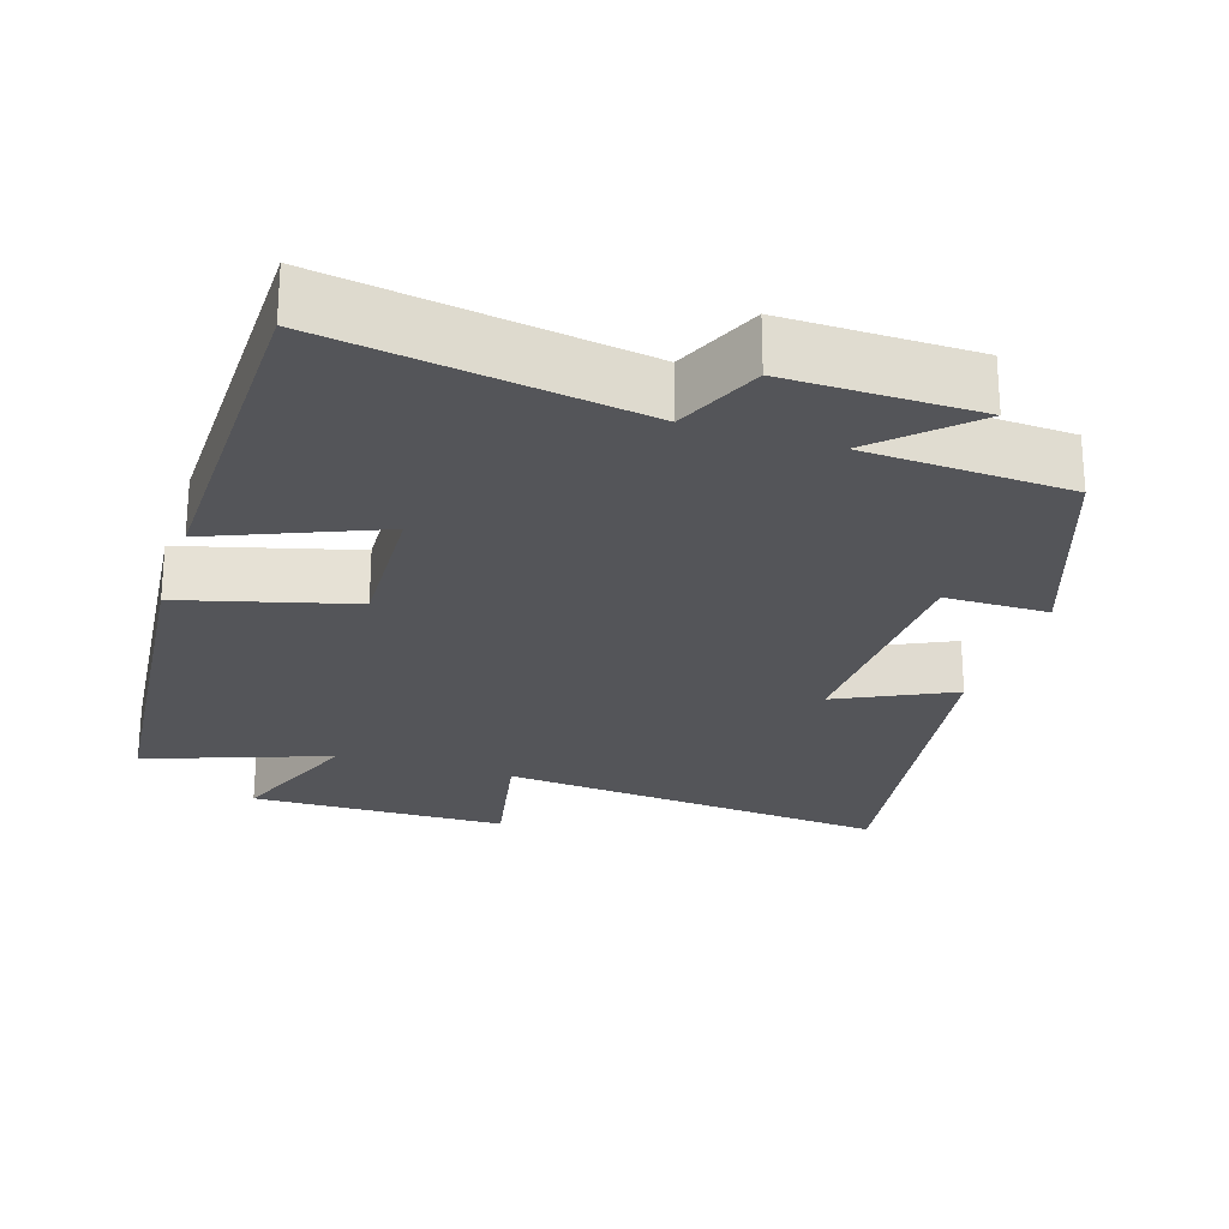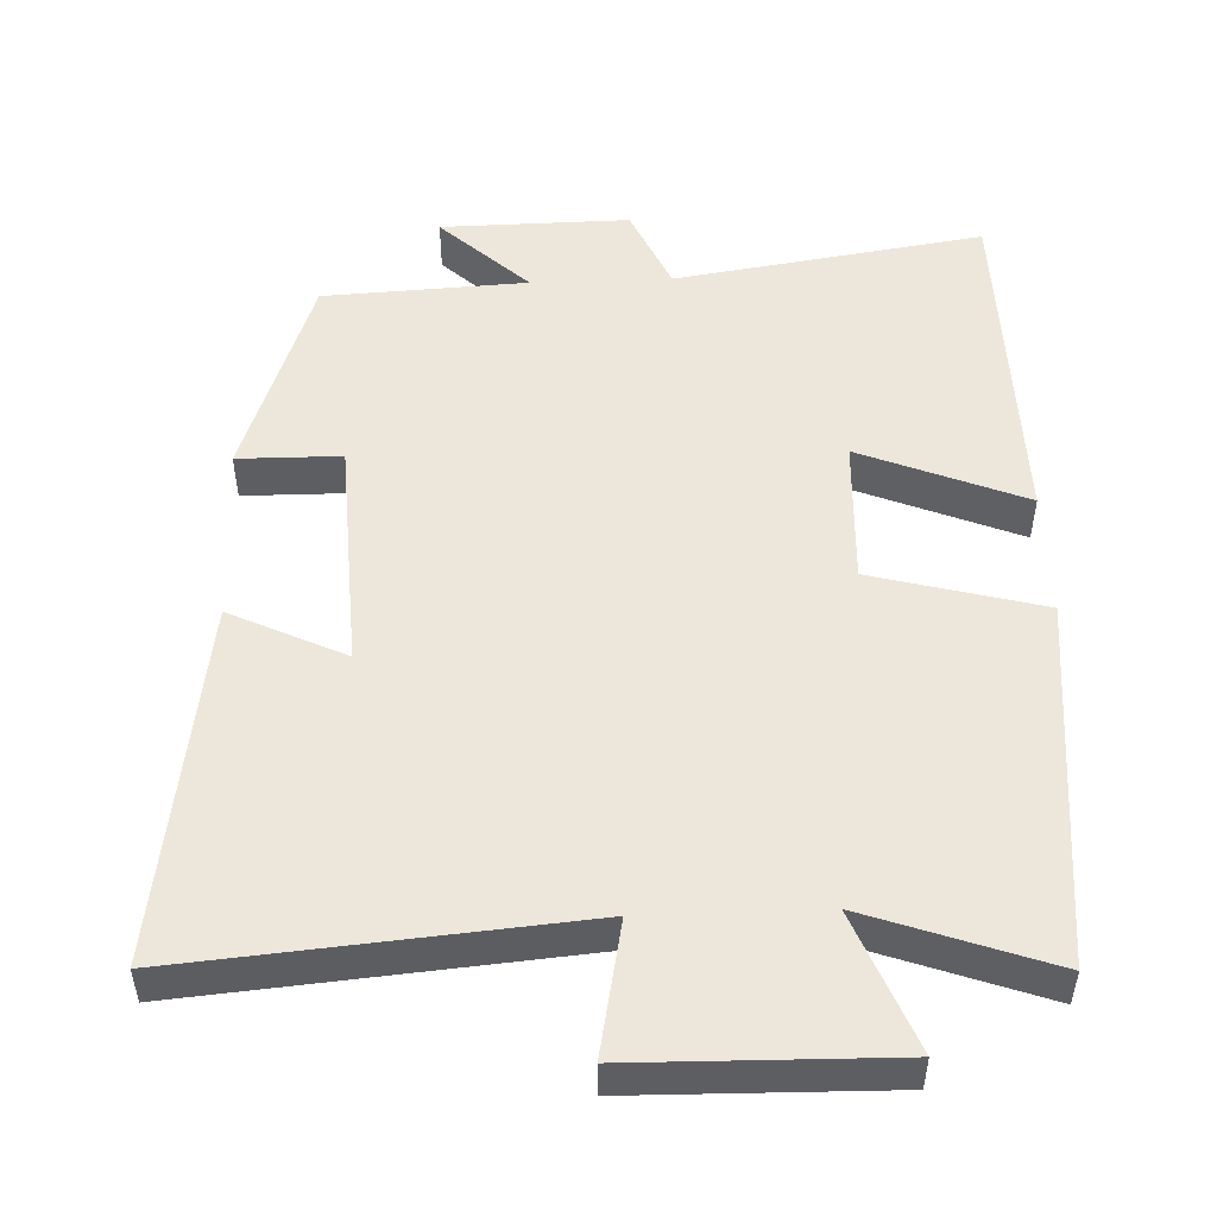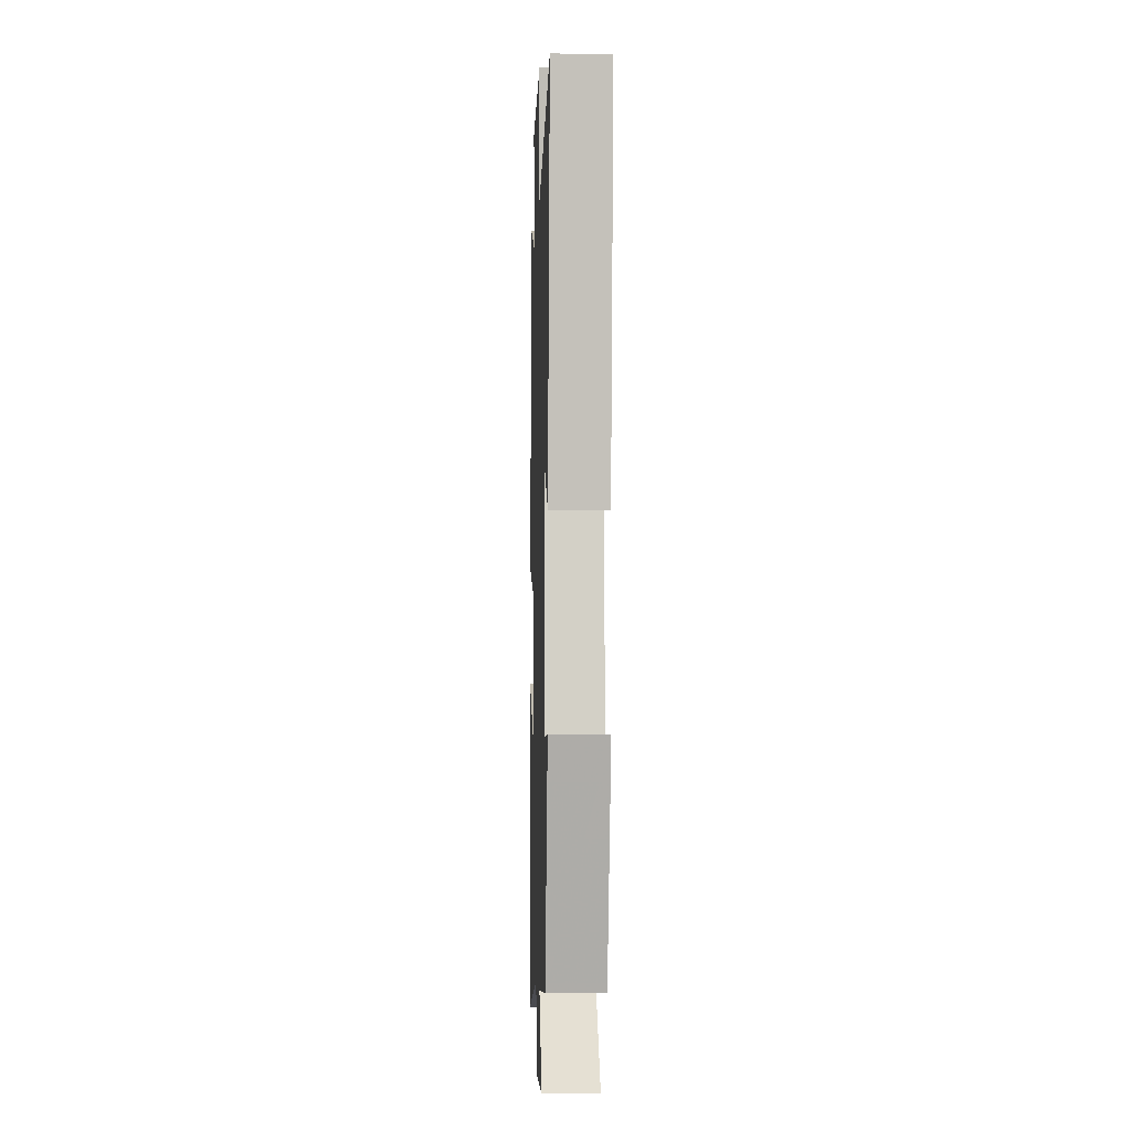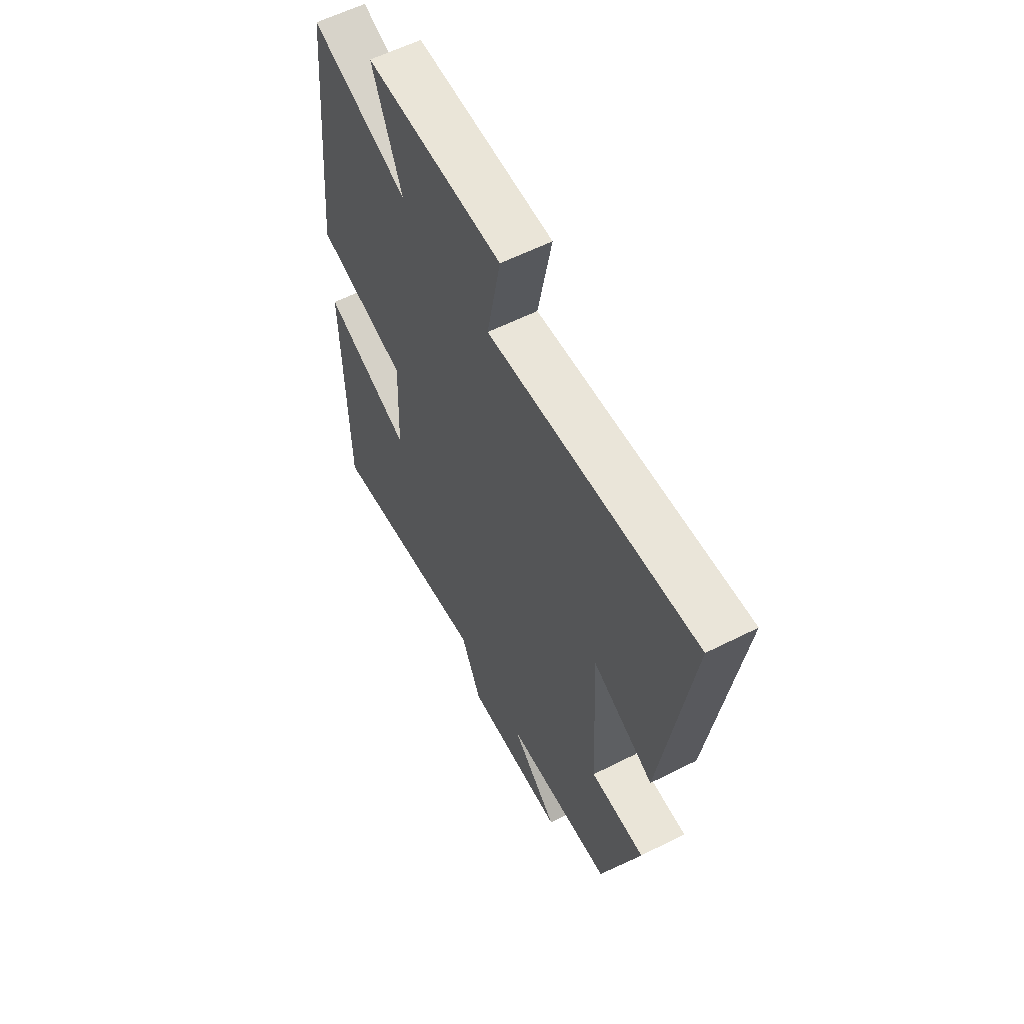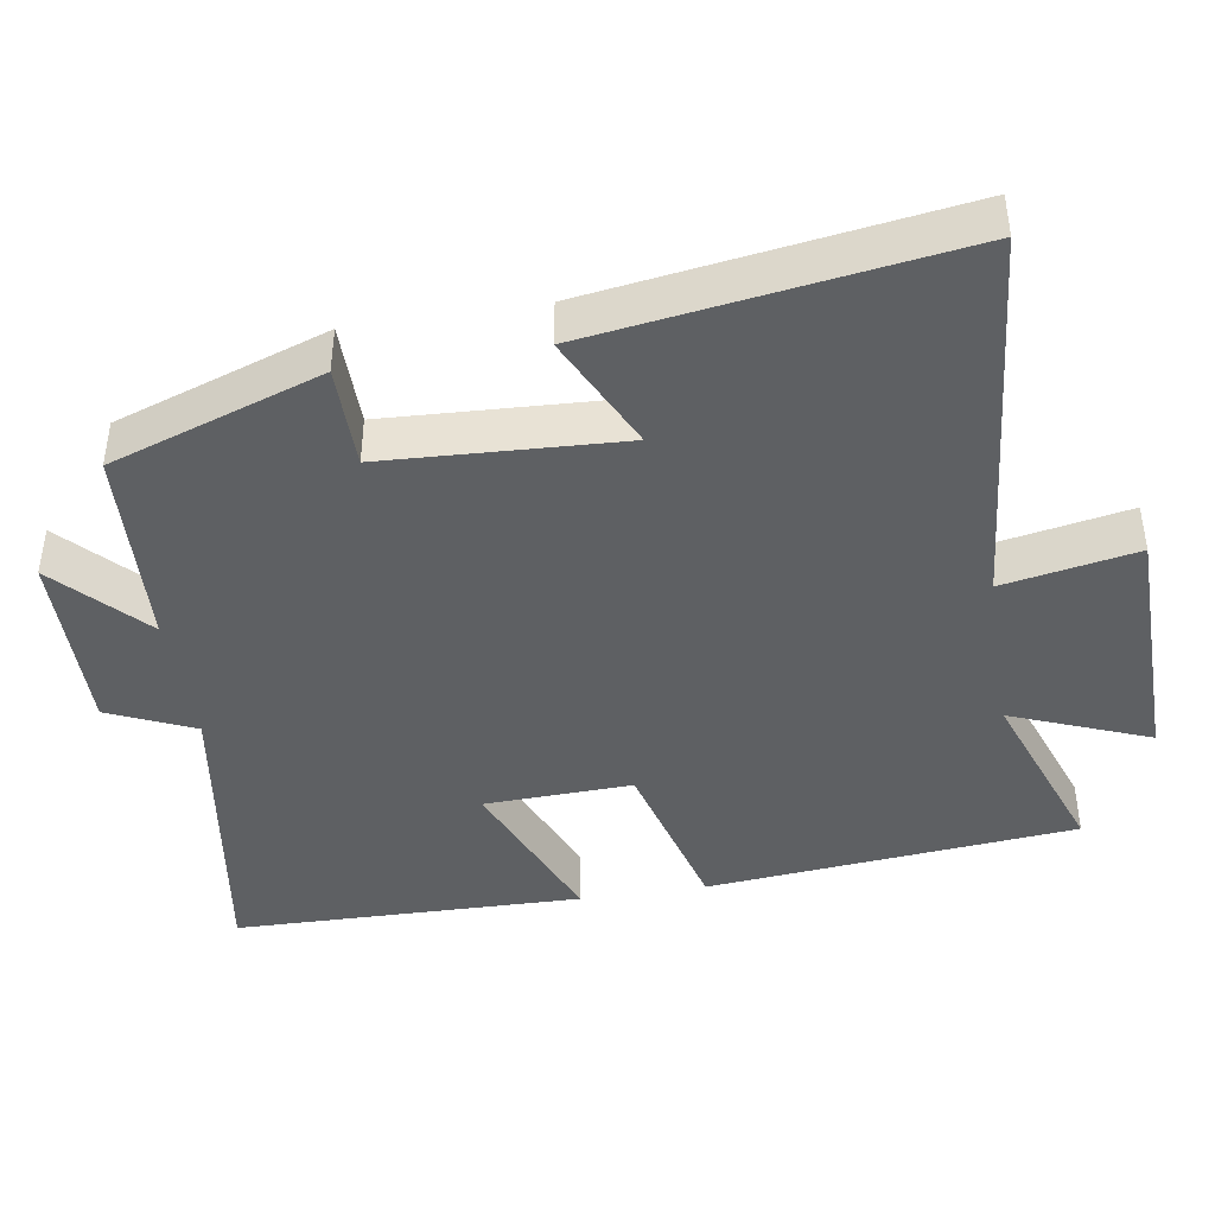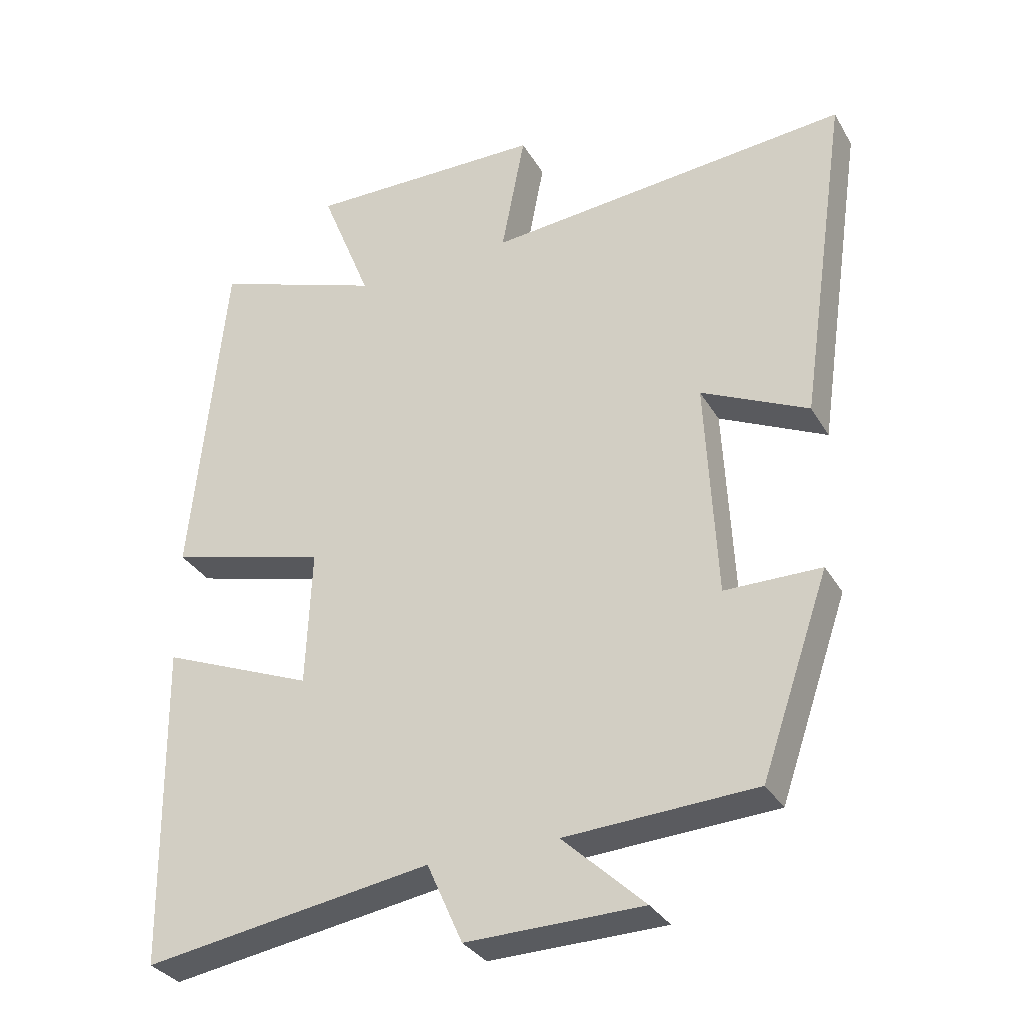
<metadata>
{"format":"obj","ext":"obj","renderer":"f3d","projection":"perspective","resolution":1024,"background":"white","views":[{"elev":-24.8,"azim":162.4,"up":"+Y"},{"elev":50.7,"azim":-2.2,"up":"+Y"},{"elev":-5.7,"azim":-91.9,"up":"+Z"},{"elev":59.0,"azim":-117.5,"up":"+Z"},{"elev":-42.4,"azim":-80.9,"up":"+Y"},{"elev":-32.4,"azim":-154.0,"up":"+Z"}]}
</metadata>
<code>
v 0.492 0.07 -0.566
v 0.069 0.07 -0.5
v 0.017 0.07 -0.617
v -0.241 0.07 -0.613
v -0.121 0.07 -0.5
v -0.4 0.07 -0.485
v -0.5 0.07 -0.197
v -0.359 0.07 -0.196
v -0.343 0.07 0.126
v -0.5 0.07 0.051
v -0.573 0.07 0.547
v -0.038 0.07 0.5
v -0.073 0.07 0.682
v 0.277 0.07 0.688
v 0.202 0.07 0.5
v 0.451 0.07 0.589
v 0.5 0.07 0.084
v 0.267 0.07 0.022
v 0.275 0.07 -0.18
v 0.5 0.07 -0.088
v 0.492 0 -0.566
v 0.069 0 -0.5
v 0.017 0 -0.617
v -0.241 0 -0.613
v -0.121 0 -0.5
v -0.4 0 -0.485
v -0.5 0 -0.197
v -0.359 0 -0.196
v -0.343 0 0.126
v -0.5 0 0.051
v -0.573 0 0.547
v -0.038 0 0.5
v -0.073 0 0.682
v 0.277 0 0.688
v 0.202 0 0.5
v 0.451 0 0.589
v 0.5 0 0.084
v 0.267 0 0.022
v 0.275 0 -0.18
v 0.5 0 -0.088
f 19 20 1 2
f 18 19 2
f 15 16 17 18
f 15 18 2 3
f 12 13 14 15
f 12 15 3
f 9 10 11 12
f 8 9 12 3
f 5 6 7 8
f 5 8 3
f 3 4 5
f 22 21 40 39
f 22 39 38
f 38 37 36 35
f 23 22 38 35
f 35 34 33 32
f 23 35 32
f 32 31 30 29
f 23 32 29 28
f 28 27 26 25
f 23 28 25
f 25 24 23
f 1 21 22 2
f 2 22 23 3
f 3 23 24 4
f 4 24 25 5
f 5 25 26 6
f 6 26 27 7
f 7 27 28 8
f 8 28 29 9
f 9 29 30 10
f 10 30 31 11
f 11 31 32 12
f 12 32 33 13
f 13 33 34 14
f 14 34 35 15
f 15 35 36 16
f 16 36 37 17
f 17 37 38 18
f 18 38 39 19
f 19 39 40 20
f 20 40 21 1

</code>
